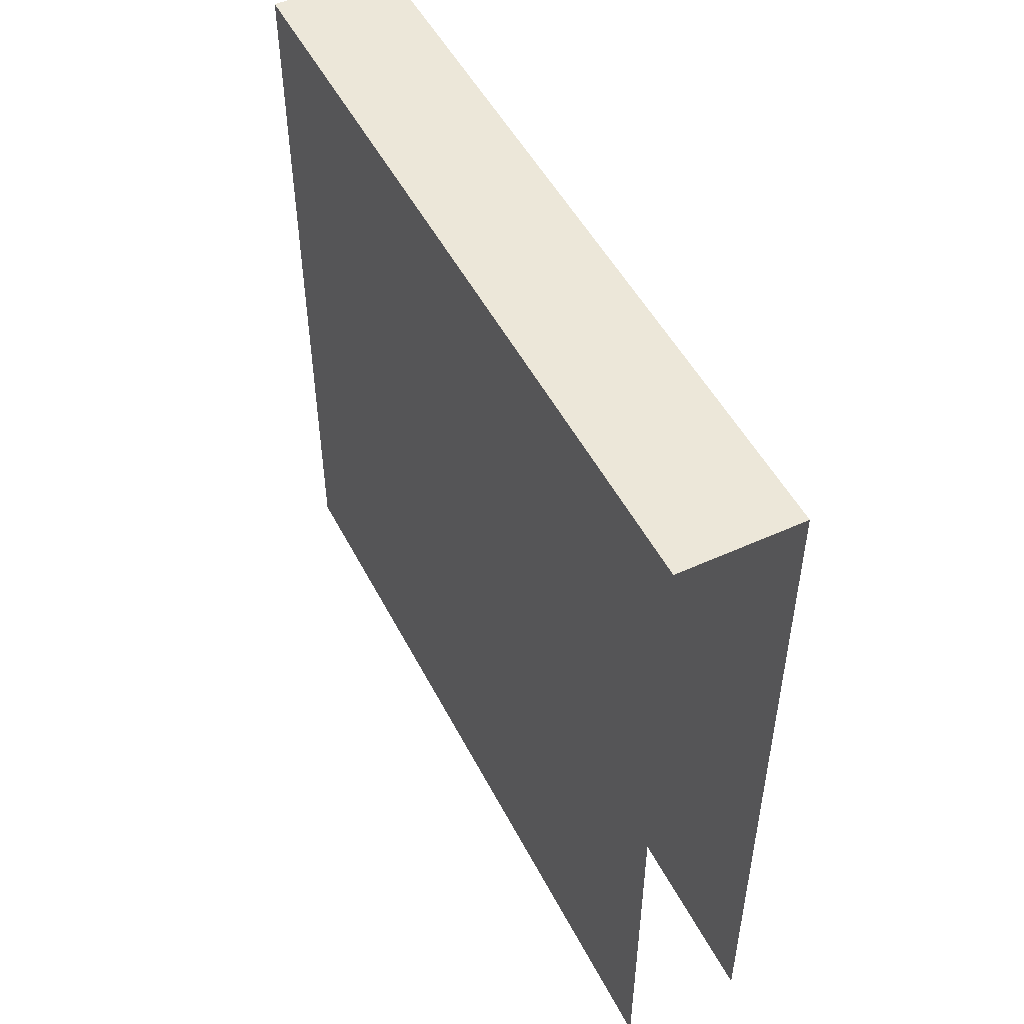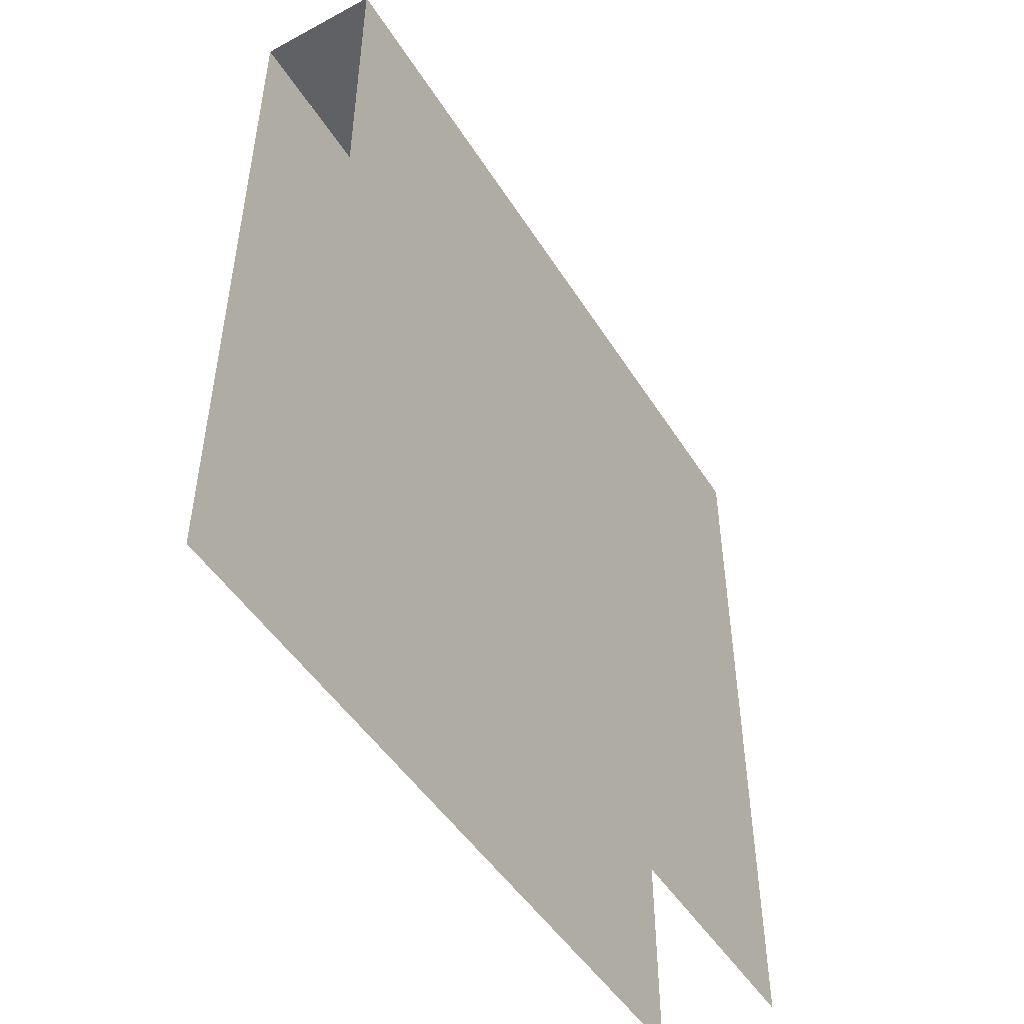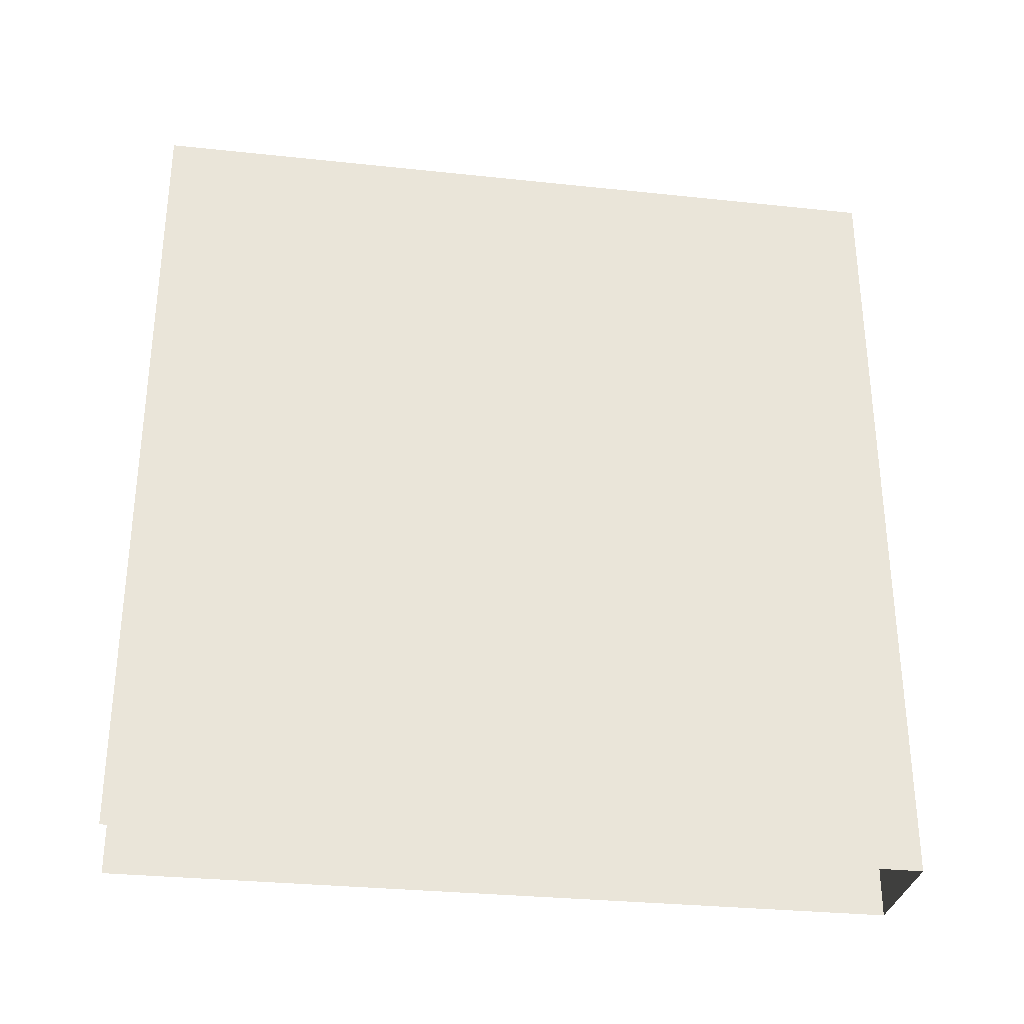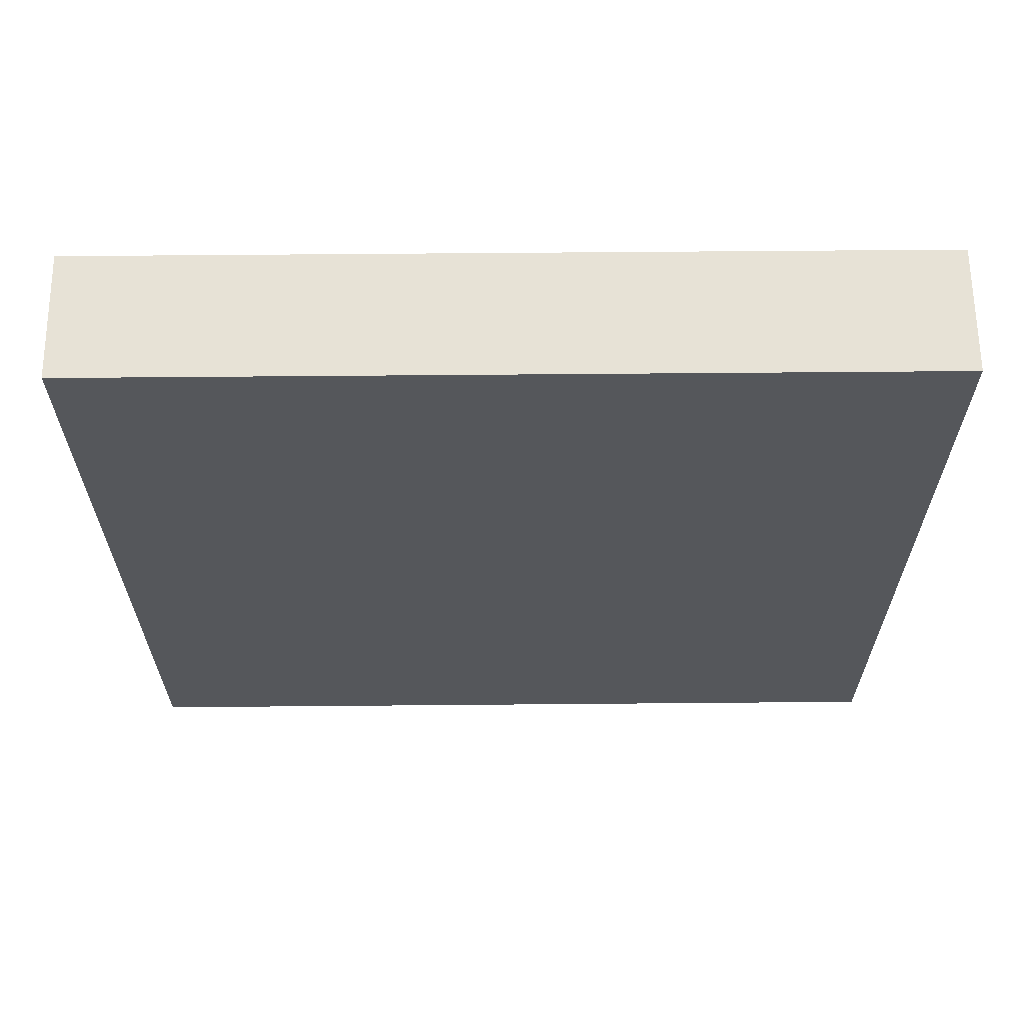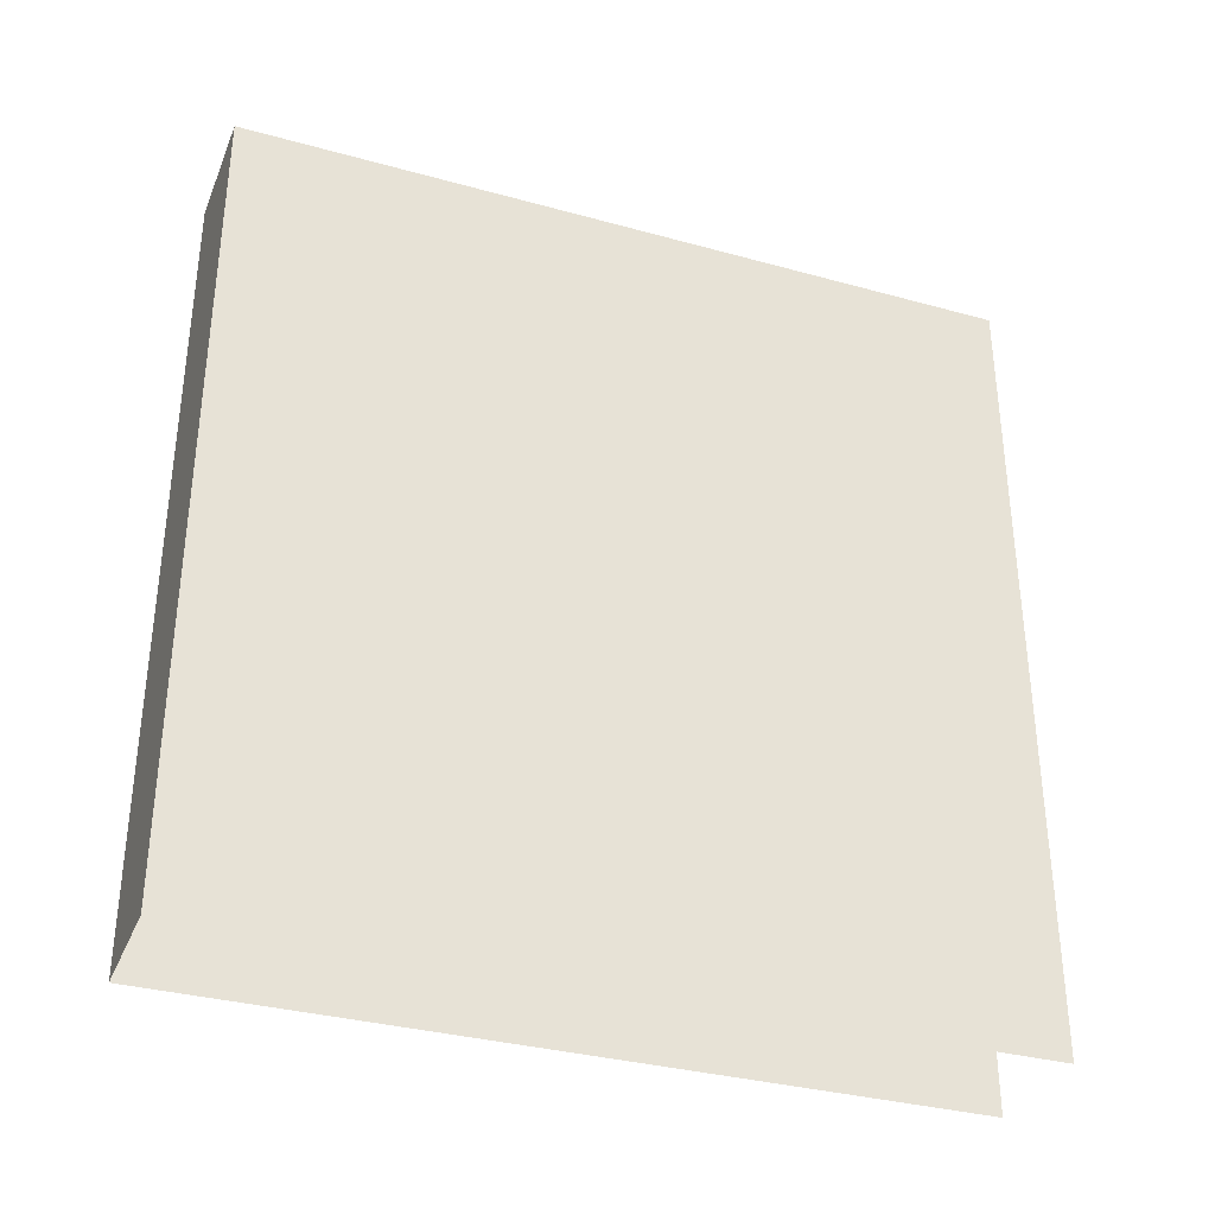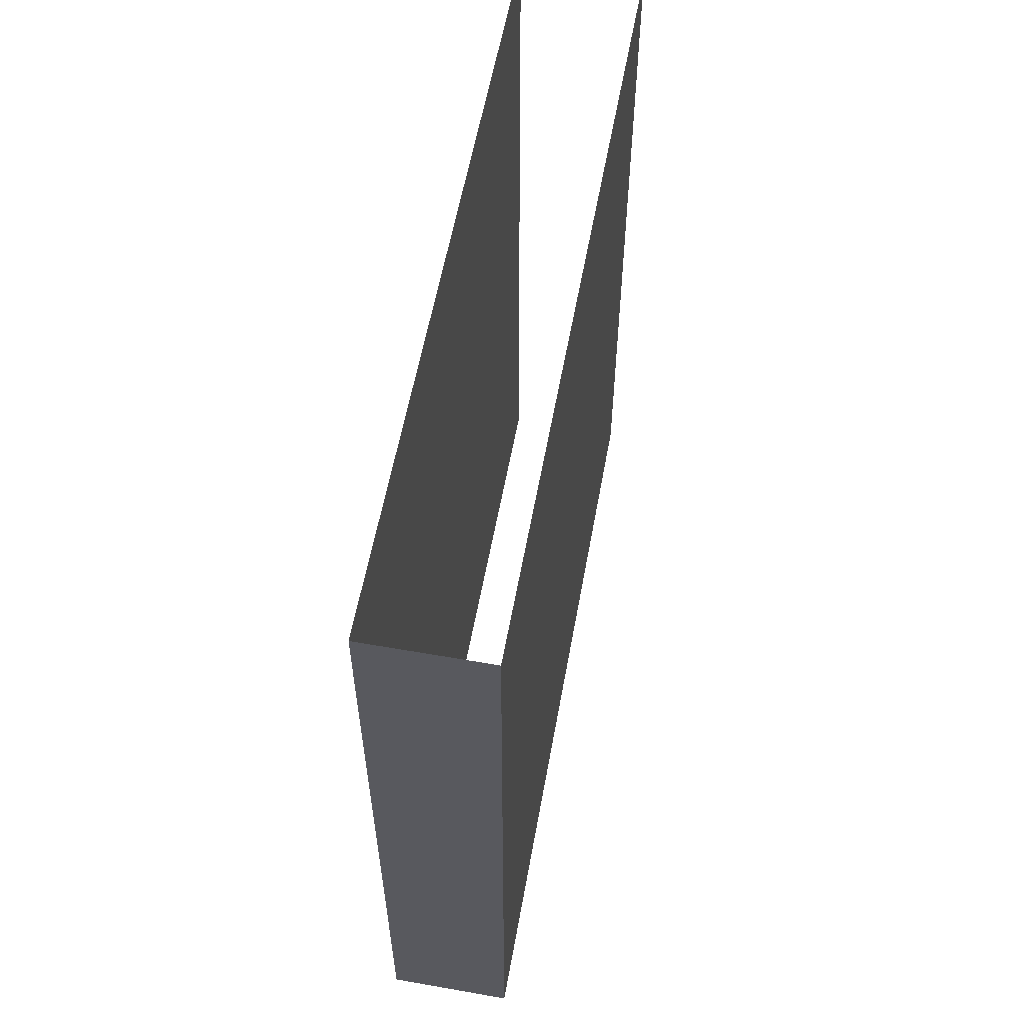
<metadata>
{"format":"obj","ext":"obj","renderer":"f3d","projection":"perspective","resolution":1024,"background":"white","views":[{"elev":50.2,"azim":-26.6,"up":"+Y"},{"elev":-48.2,"azim":-149.2,"up":"+Y"},{"elev":-30.9,"azim":81.3,"up":"+Z"},{"elev":63.6,"azim":-90.5,"up":"+Y"},{"elev":-33.9,"azim":-110.5,"up":"+Z"},{"elev":58.1,"azim":-169.7,"up":"+Z"}]}
</metadata>
<code>
g rap_door_03__AI
v -1.164e+04 -1016 1.205e+04
v -1.164e+04 -1016 1.189e+04
v -1.164e+04 -860.6 1.189e+04
v -1.164e+04 -860.6 1.205e+04
v -1.164e+04 -1176 1.205e+04
v -1.164e+04 -1176 1.189e+04
v -1.164e+04 -1176 1.172e+04
v -1.164e+04 -1016 1.172e+04
v -1.164e+04 -860.6 1.172e+04
v -1.169e+04 -1016 1.205e+04
v -1.169e+04 -860.6 1.205e+04
v -1.169e+04 -860.6 1.189e+04
v -1.169e+04 -1016 1.189e+04
v -1.169e+04 -1176 1.205e+04
v -1.169e+04 -1176 1.189e+04
v -1.169e+04 -1176 1.172e+04
v -1.169e+04 -1016 1.172e+04
v -1.169e+04 -860.6 1.172e+04
v -1.164e+04 -860.6 1.205e+04
v -1.164e+04 -860.6 1.189e+04
v -1.169e+04 -860.6 1.189e+04
v -1.169e+04 -860.6 1.205e+04
v -1.164e+04 -860.6 1.172e+04
v -1.169e+04 -860.6 1.172e+04
f 21 22 19
f 19 20 21
f 23 21 20
f 21 23 24
f 1 3 4
f 3 1 2
f 5 2 1
f 2 5 6
f 9 3 8
f 2 8 3
f 8 2 7
f 6 7 2
f 11 12 10
f 13 10 12
f 10 13 14
f 15 14 13
f 13 16 15
f 16 13 17
f 12 17 13
f 17 12 18

</code>
